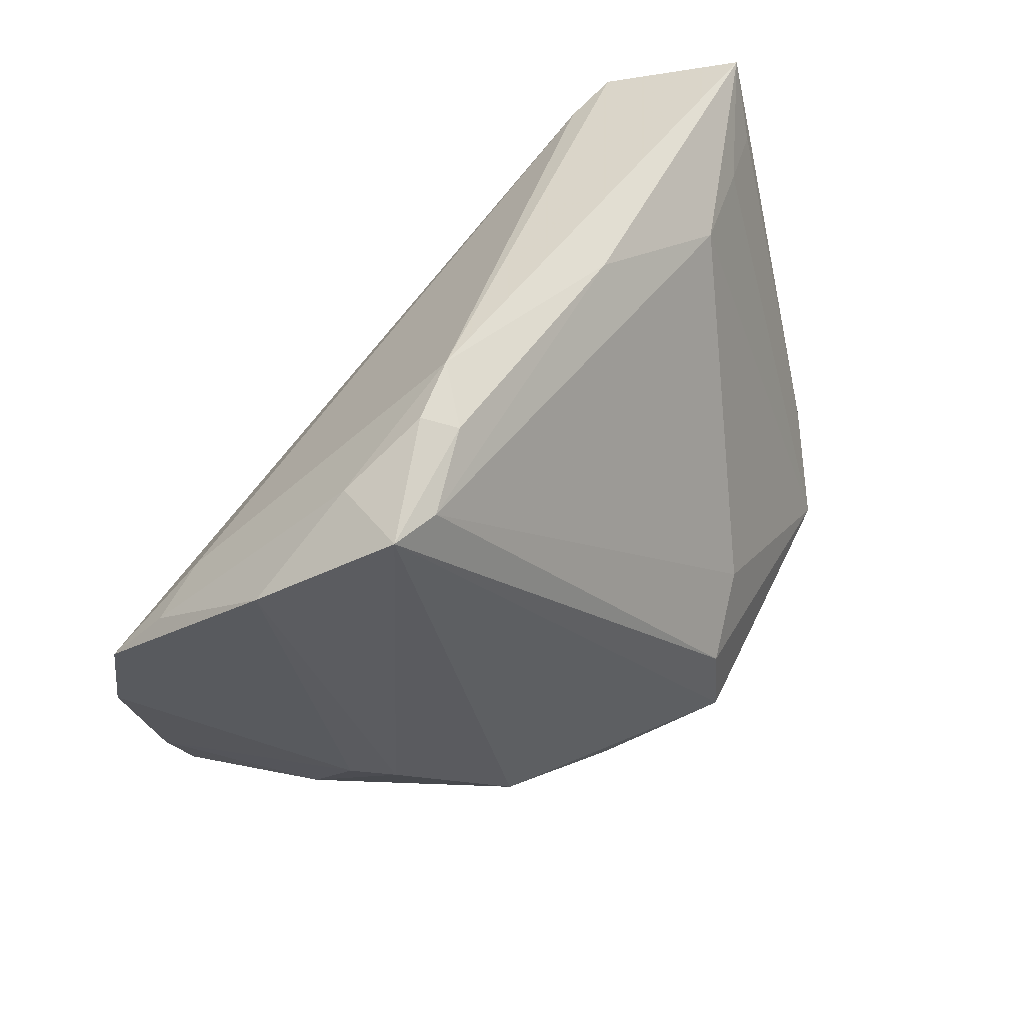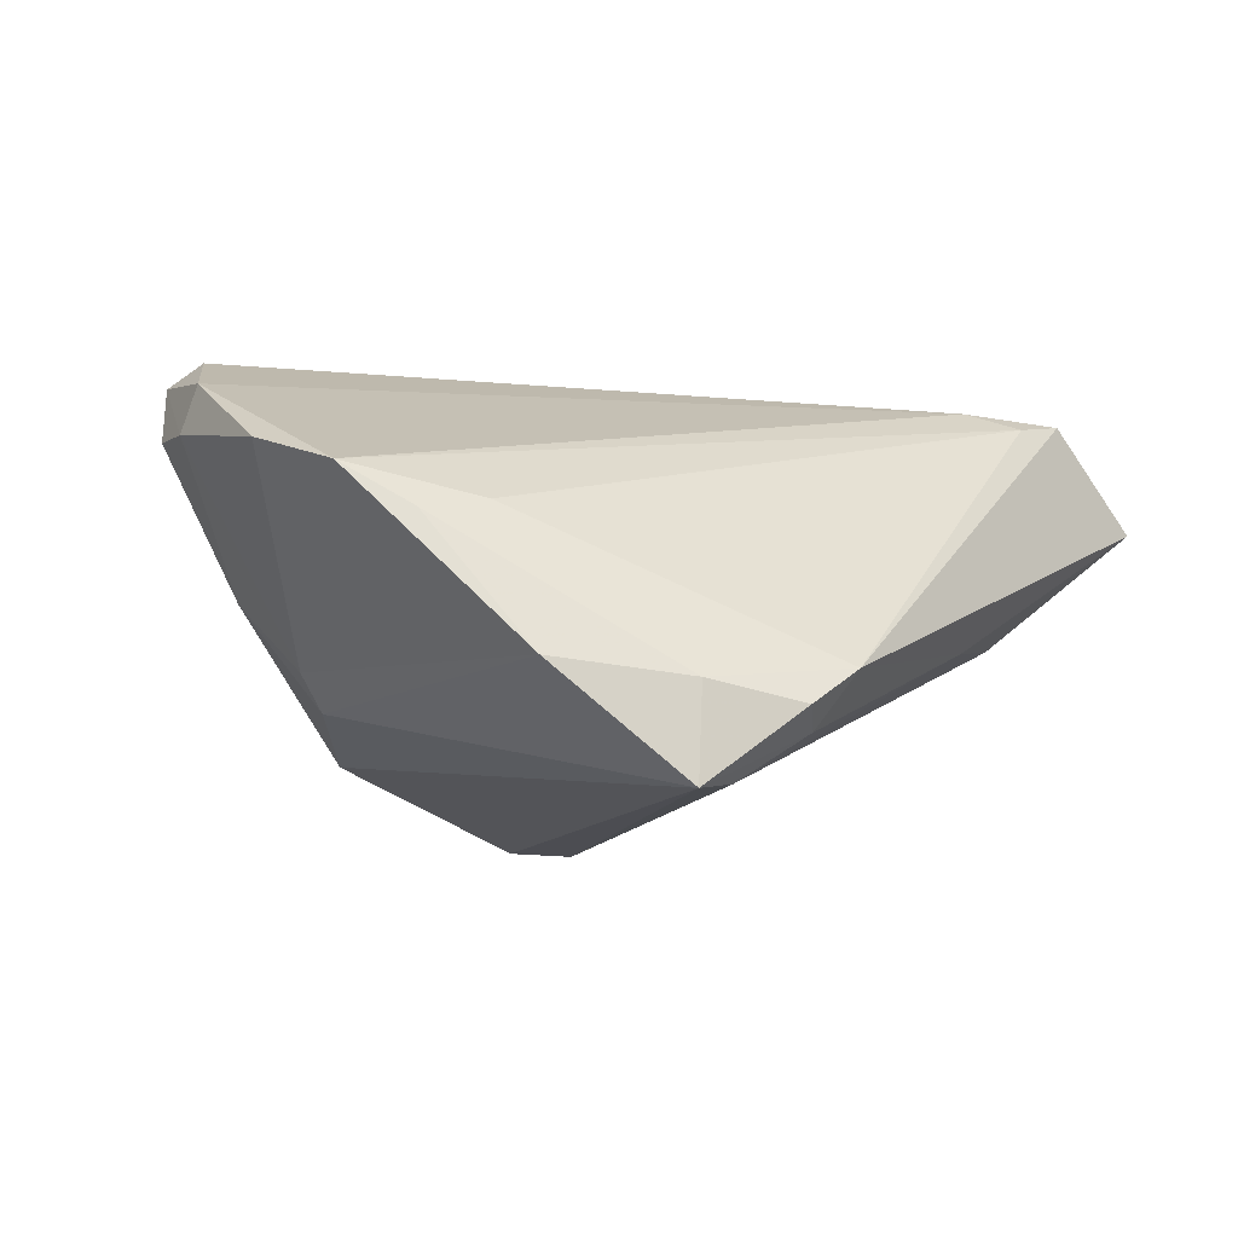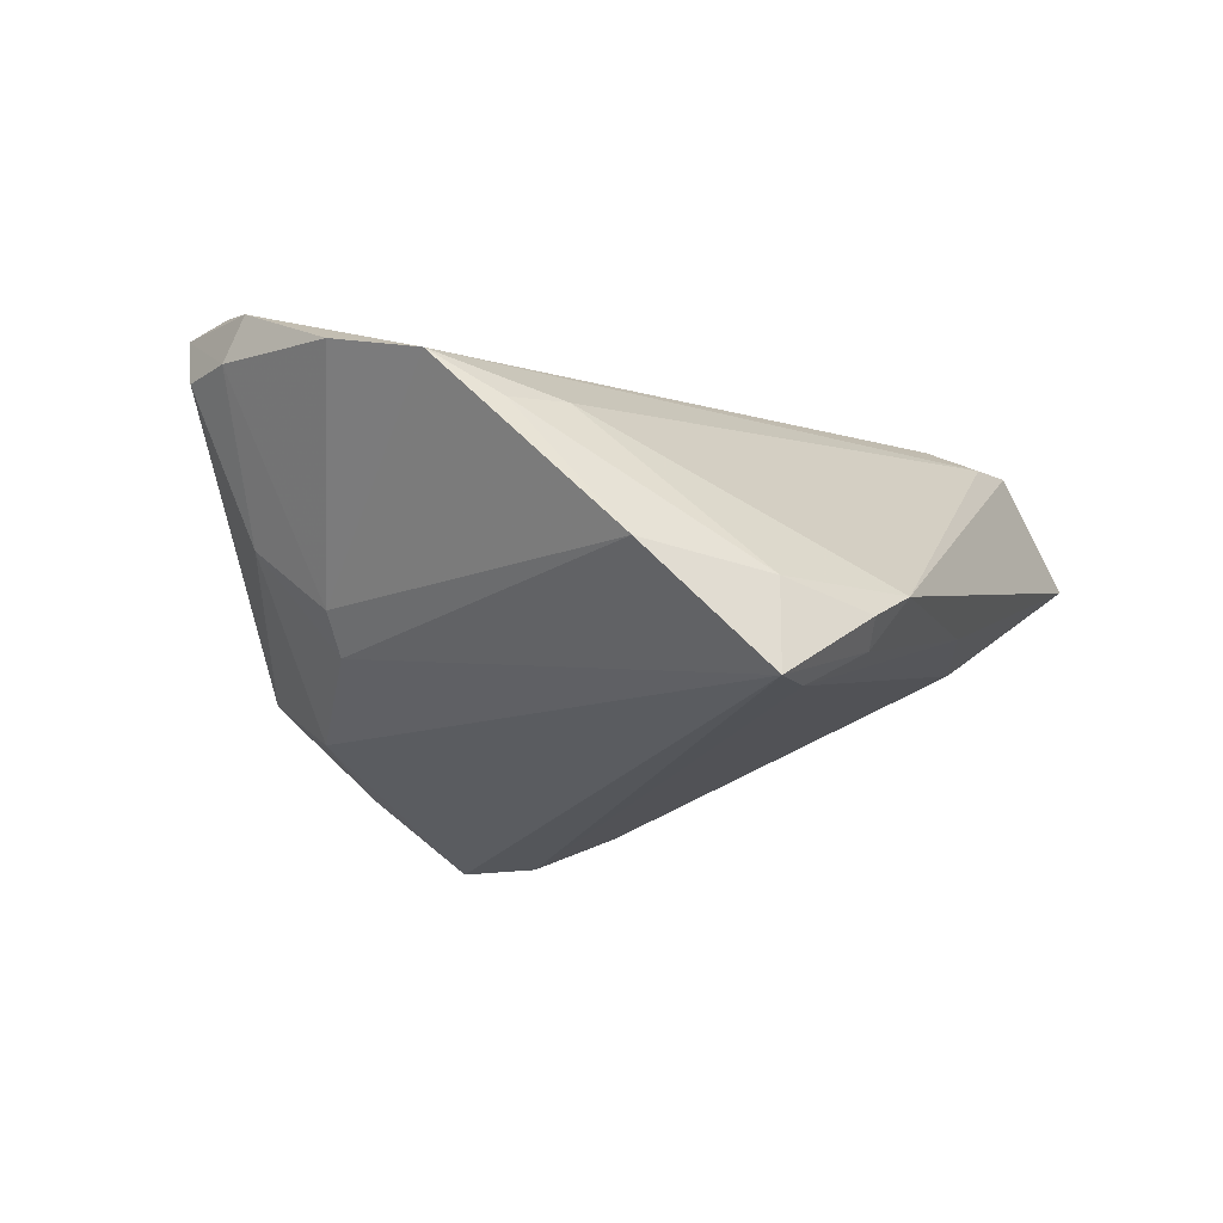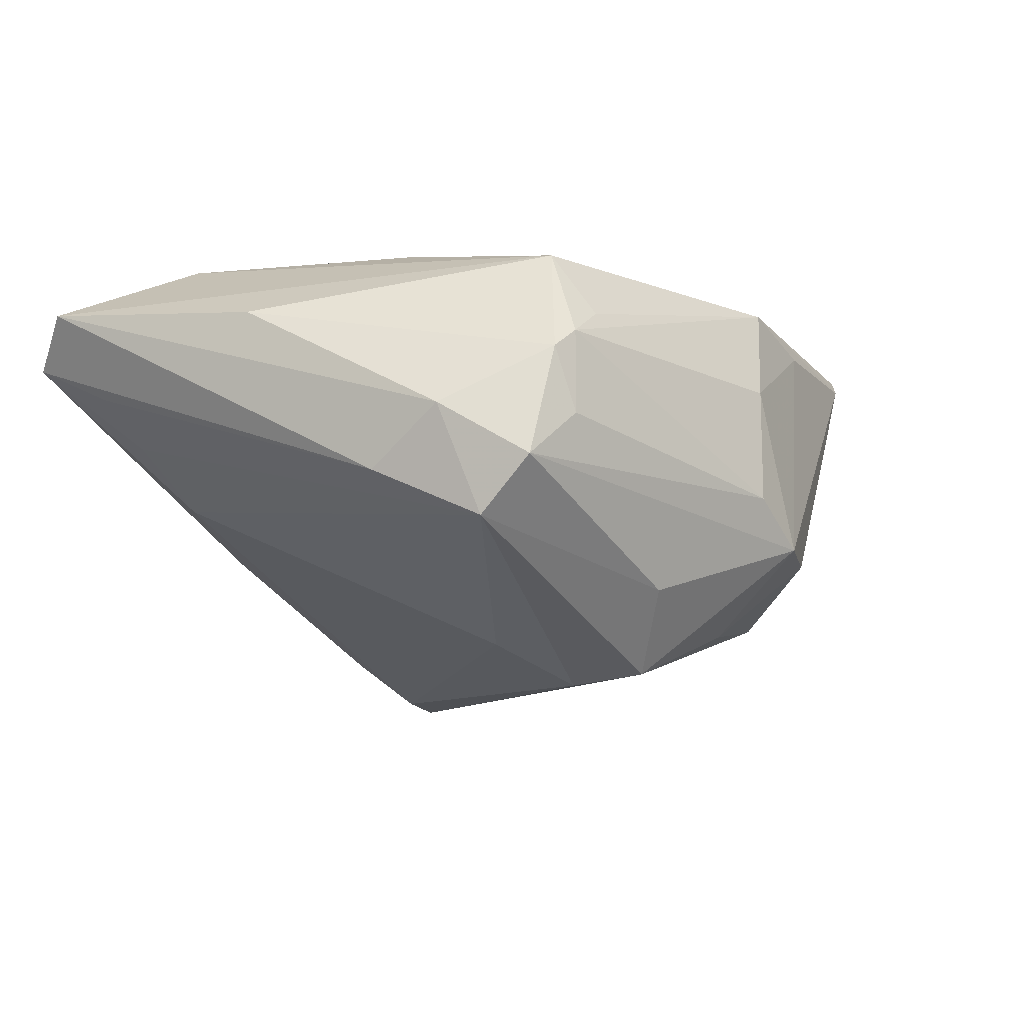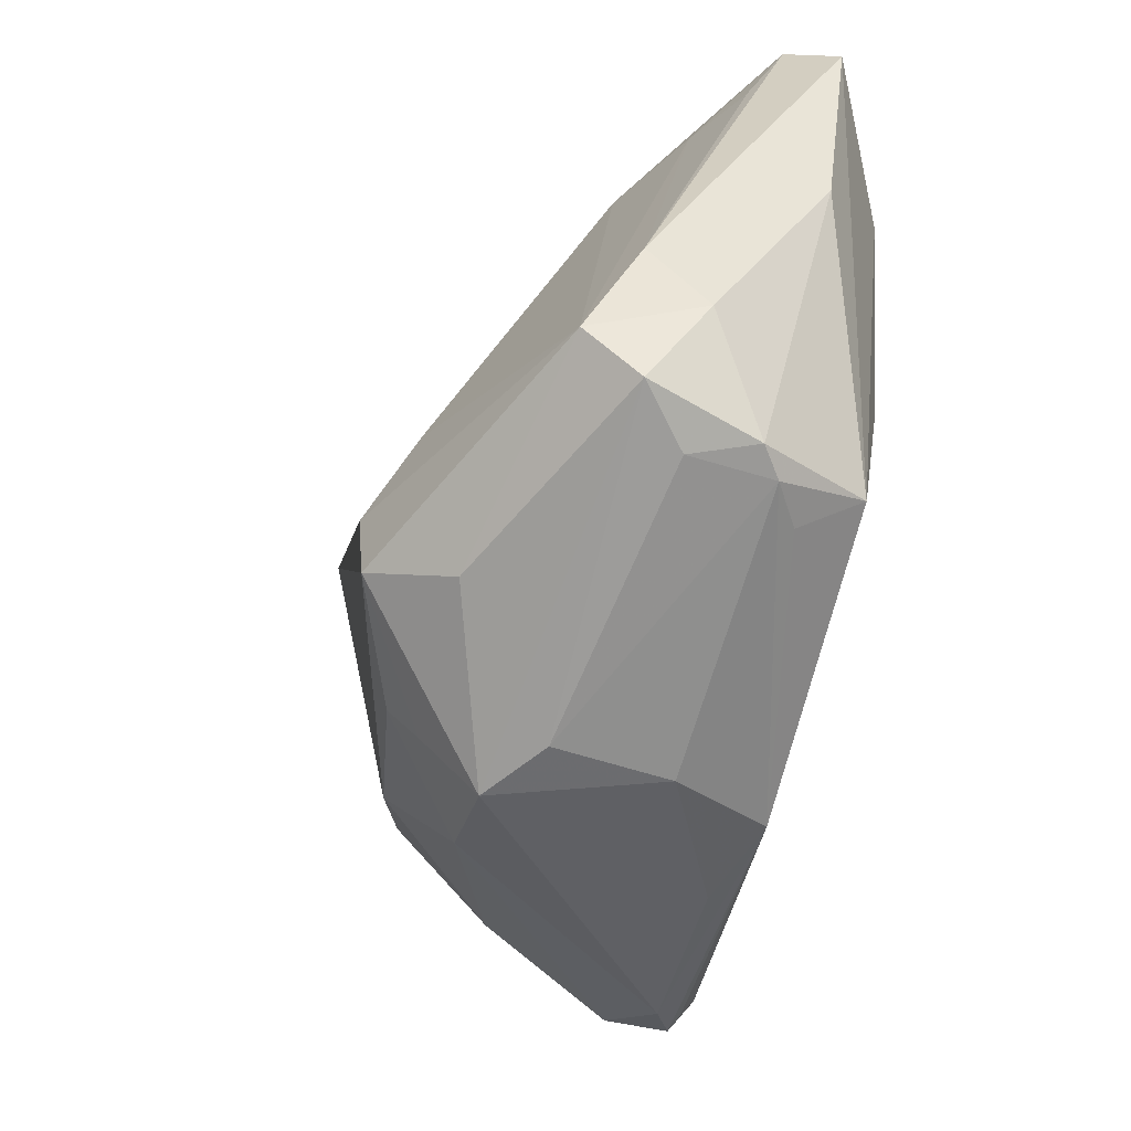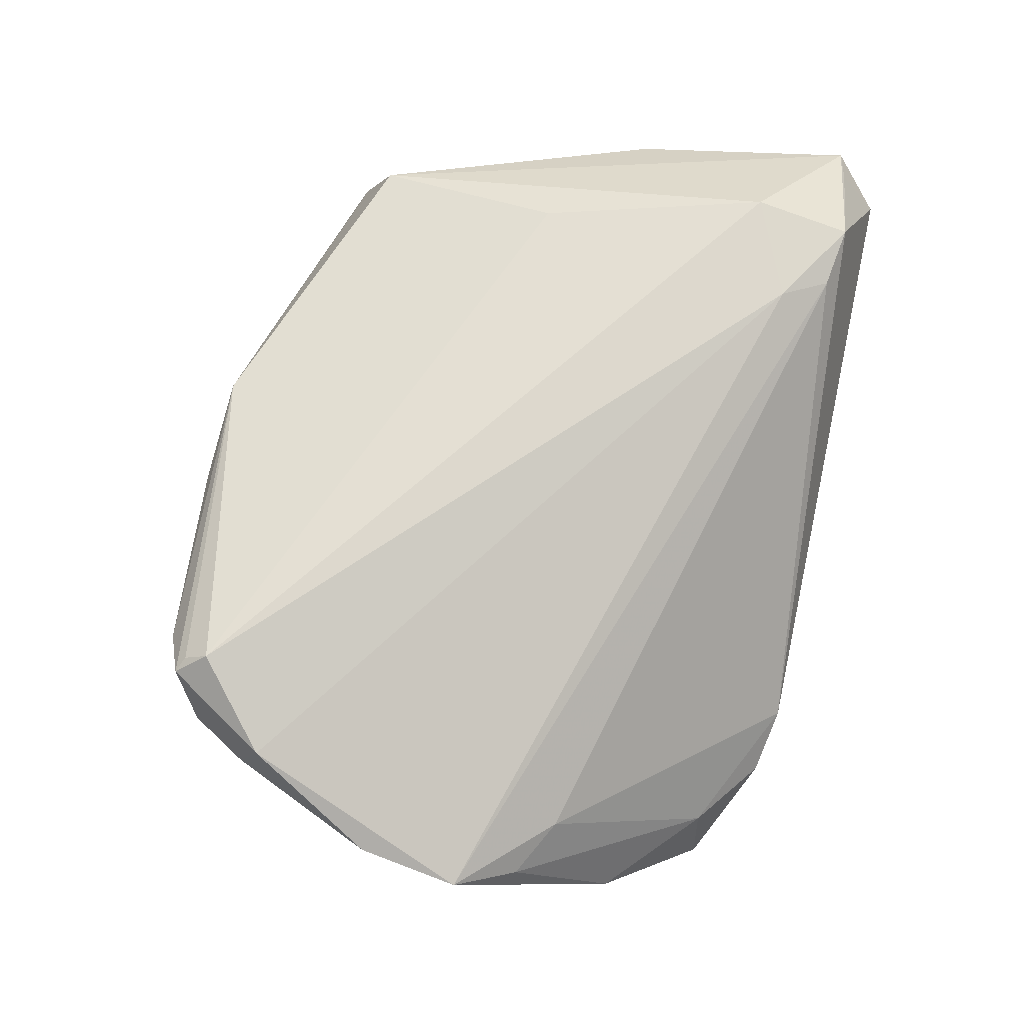
<metadata>
{"format":"obj","ext":"obj","renderer":"f3d","projection":"perspective","resolution":1024,"background":"white","views":[{"elev":43.5,"azim":138.6,"up":"+Y"},{"elev":-6.9,"azim":124.1,"up":"+Z"},{"elev":-18.5,"azim":113.6,"up":"+Z"},{"elev":-12.8,"azim":-62.3,"up":"+Z"},{"elev":-50.0,"azim":-106.0,"up":"+Y"},{"elev":66.6,"azim":101.7,"up":"+Z"}]}
</metadata>
<code>
v -0.052 0.01031 0.01256
v -0.04003 -0.02998 -0.002875
v 0.03497 -0.01774 -0.01607
v -0.0503 0.03971 0.0169
v -0.04593 -0.0201 -0.01571
v -0.007355 0.04173 -0.009005
v -0.04058 0.03499 0.0002234
v -0.04836 0.03531 0.005172
v -0.005988 -0.04094 -0.007712
v -0.03846 0.02835 0.02486
v 0.02963 0.04313 -0.01747
v 0.04424 -0.03418 0.02189
v 0.002446 -0.04196 -0.0133
v -0.01129 -0.02534 -0.03077
v -0.03551 -0.02449 0.01954
v 0.04097 0.03663 -0.02632
v -0.04619 -0.02684 -0.008945
v -0.04981 -0.01612 -0.002142
v 0.03429 0.03651 -0.02563
v 0.05632 0.01291 0.002099
v 0.05176 0.02488 -0.01325
v -0.03759 0.04083 0.02248
v 0.03936 0.03607 -0.01508
v -0.03063 -0.0004436 0.02486
v 0.002971 -0.0343 -0.02041
v 0.01906 -0.02863 -0.02095
v 0.03912 -0.0271 -0.00327
v 0.06078 0.005595 0.007038
v 0.03924 -0.01742 -0.01172
v 0.05211 -0.02169 0.01967
v 0.05191 -0.02445 0.01418
v 0.03859 -0.03657 0.01872
v 0.02594 0.04109 -0.02007
v 0.01357 -0.03893 -0.01337
v 0.01508 -0.03833 0.01746
v -0.0547 0.03879 0.01556
v 0.003645 -0.03023 -0.02409
v -0.0501 0.04473 0.009889
v -0.02562 0.0337 0.02306
v 0.002388 -0.03779 0.02035
v -0.02955 0.03414 -0.006389
v 0.04239 -0.0302 0.02486
v -0.04882 -0.006518 -0.009215
v -0.04262 -0.02845 0.00516
v 0.04921 0.01685 0.003479
v -0.03913 -0.02954 0.007902
v 0.04252 -0.03318 0.02289
v -0.02969 0.03953 0.02107
v 0.02213 0.04473 -0.01325
v -0.01773 -0.007145 -0.02638
v -0.01856 -0.03116 -0.02128
v -0.03365 -0.02974 0.01153
v 0.05953 -0.00671 0.01086
v -0.003968 -0.04016 0.007368
v -0.009836 -0.01469 -0.03136
v 0.04767 -0.03138 0.01468
f 36 15 10
f 21 29 3
f 5 14 51
f 51 14 13
f 37 14 26
f 55 14 5
f 1 15 36
f 36 18 1
f 24 10 15
f 24 42 10
f 15 40 24
f 24 40 42
f 15 1 44
f 44 1 18
f 28 29 21
f 28 53 29
f 30 53 28
f 31 53 30
f 29 53 31
f 34 37 26
f 13 37 34
f 16 3 26
f 26 14 16
f 16 55 19
f 14 55 16
f 21 3 16
f 7 41 5
f 7 38 41
f 49 38 22
f 36 10 22
f 17 51 13
f 2 44 17
f 5 51 17
f 17 18 5
f 17 44 18
f 13 14 25
f 25 37 13
f 14 37 25
f 50 41 19
f 19 55 50
f 5 41 50
f 50 55 5
f 52 40 15
f 54 13 35
f 35 40 54
f 6 38 49
f 19 41 6
f 41 38 6
f 20 28 21
f 45 28 20
f 27 34 26
f 56 34 27
f 26 3 27
f 27 3 29
f 29 31 27
f 27 31 56
f 30 42 12
f 12 31 30
f 56 31 12
f 21 16 23
f 23 16 11
f 23 20 21
f 45 20 23
f 23 49 45
f 23 11 49
f 38 7 8
f 4 38 36
f 36 22 4
f 4 22 38
f 48 28 45
f 45 49 48
f 49 22 48
f 46 44 2
f 15 44 46
f 46 52 15
f 40 52 46
f 46 54 40
f 49 11 33
f 33 6 49
f 19 6 33
f 33 16 19
f 11 16 33
f 56 12 32
f 32 34 56
f 13 34 32
f 35 13 32
f 32 40 35
f 32 12 40
f 42 40 47
f 47 12 42
f 40 12 47
f 38 8 43
f 36 38 43
f 43 7 5
f 43 8 7
f 43 18 36
f 5 18 43
f 30 28 39
f 28 48 39
f 39 42 30
f 39 48 22
f 10 42 39
f 39 22 10
f 9 46 2
f 54 46 9
f 13 54 9
f 9 17 13
f 2 17 9

</code>
